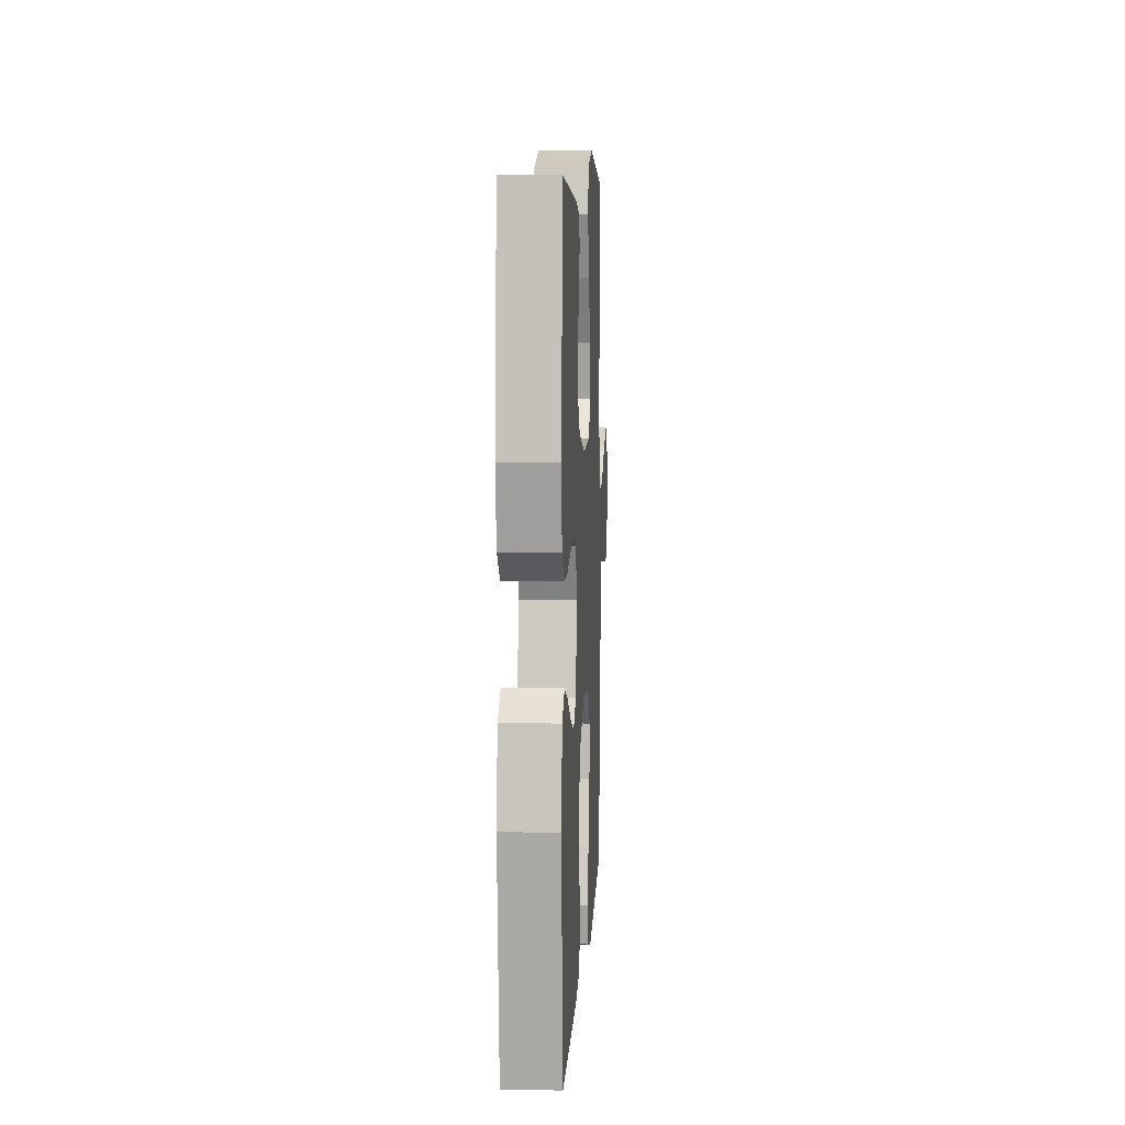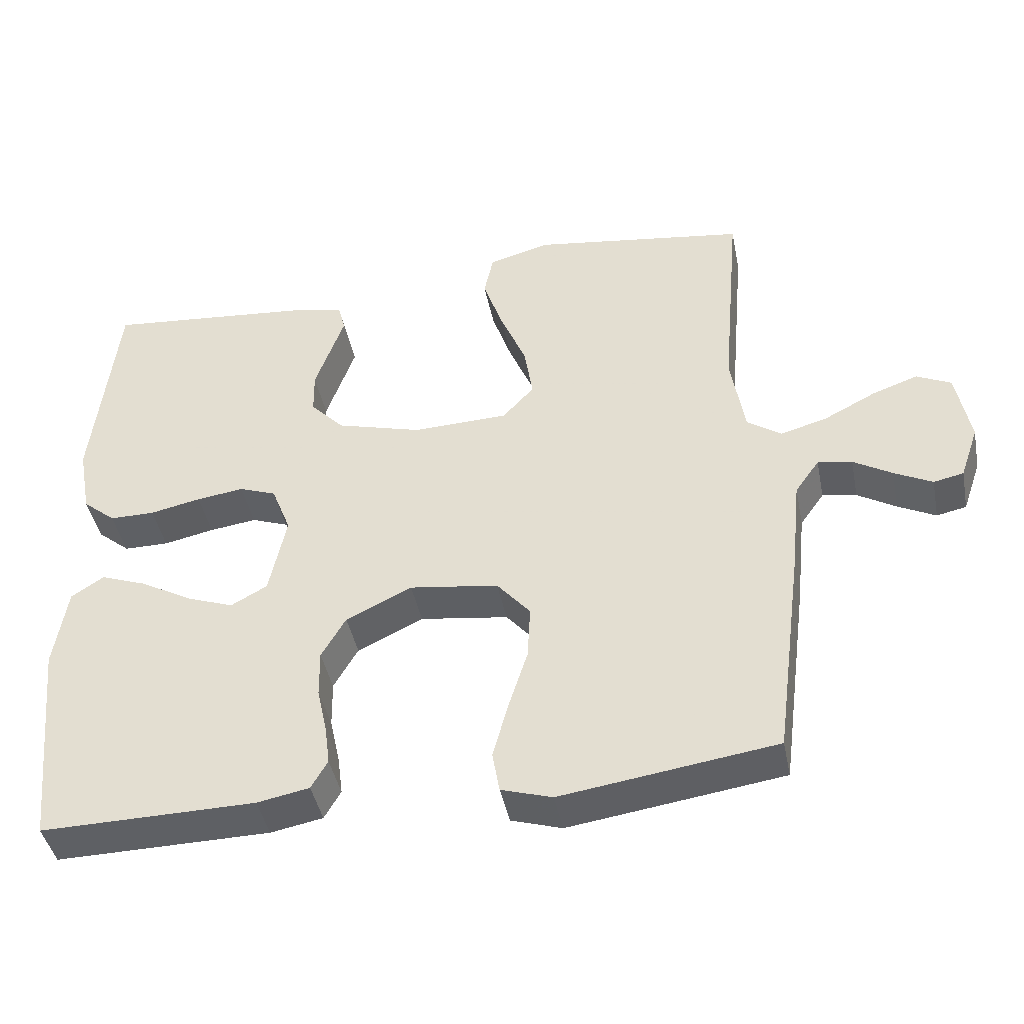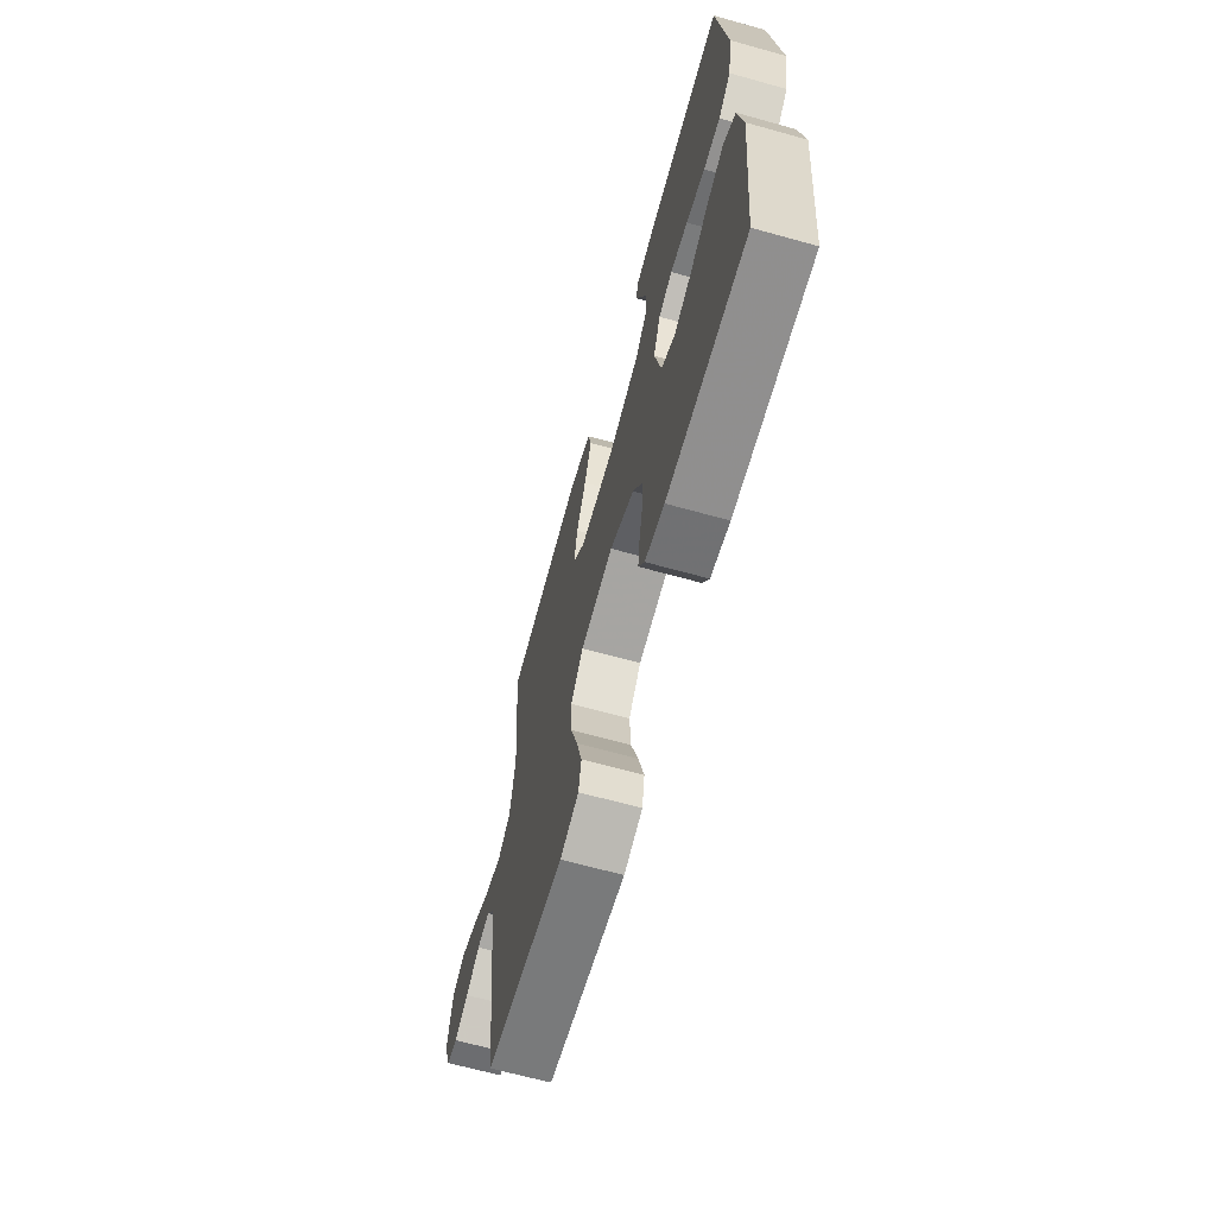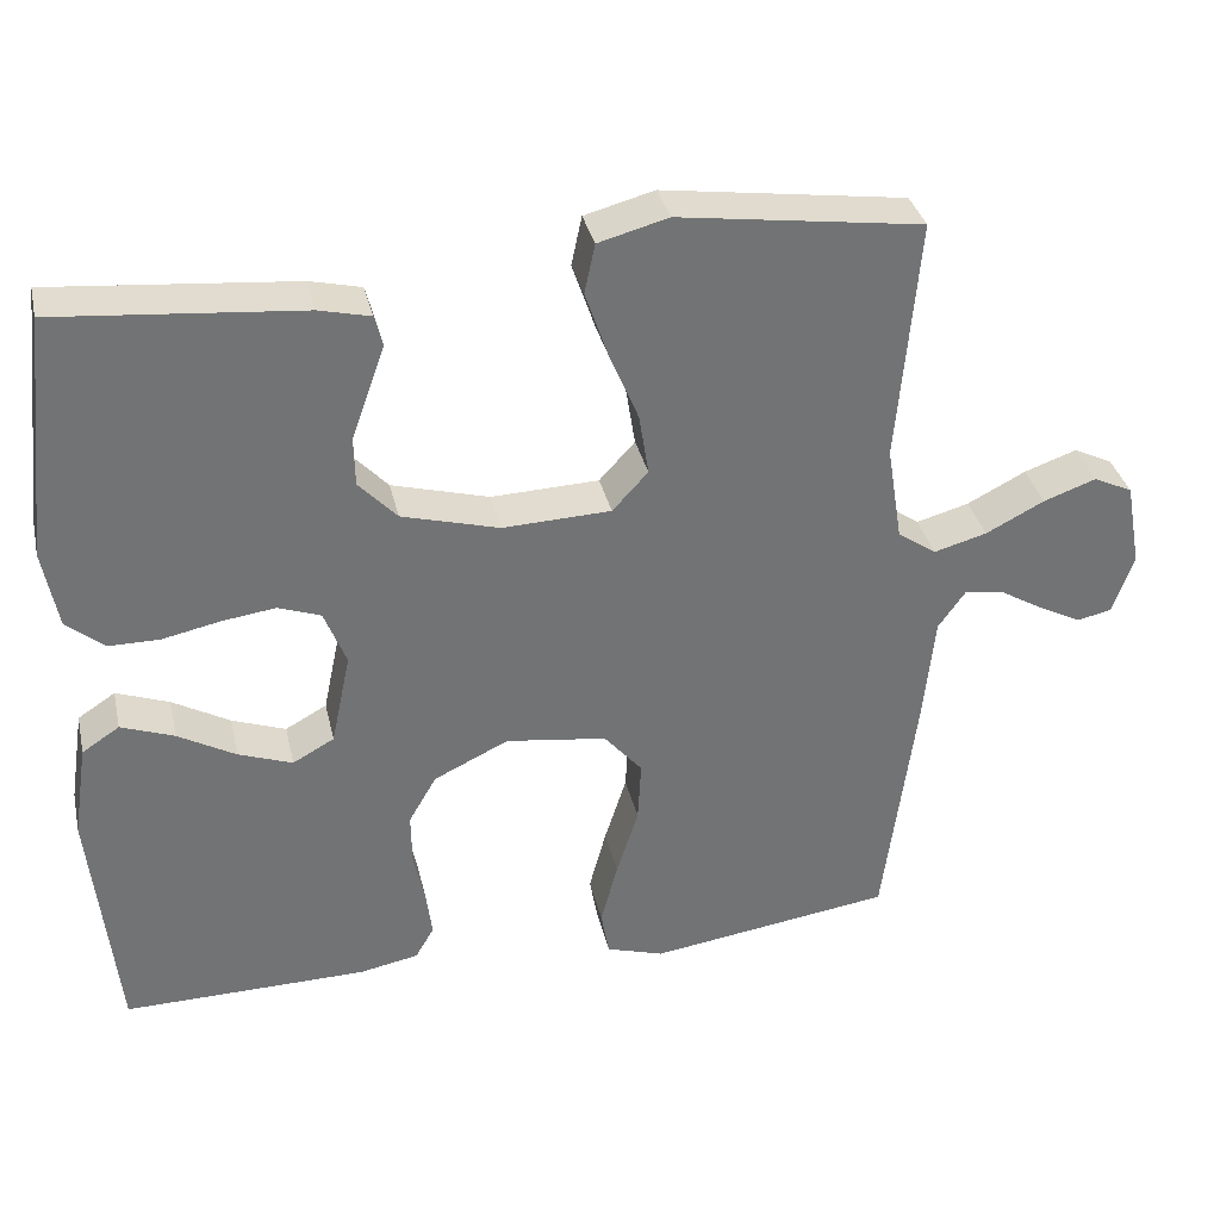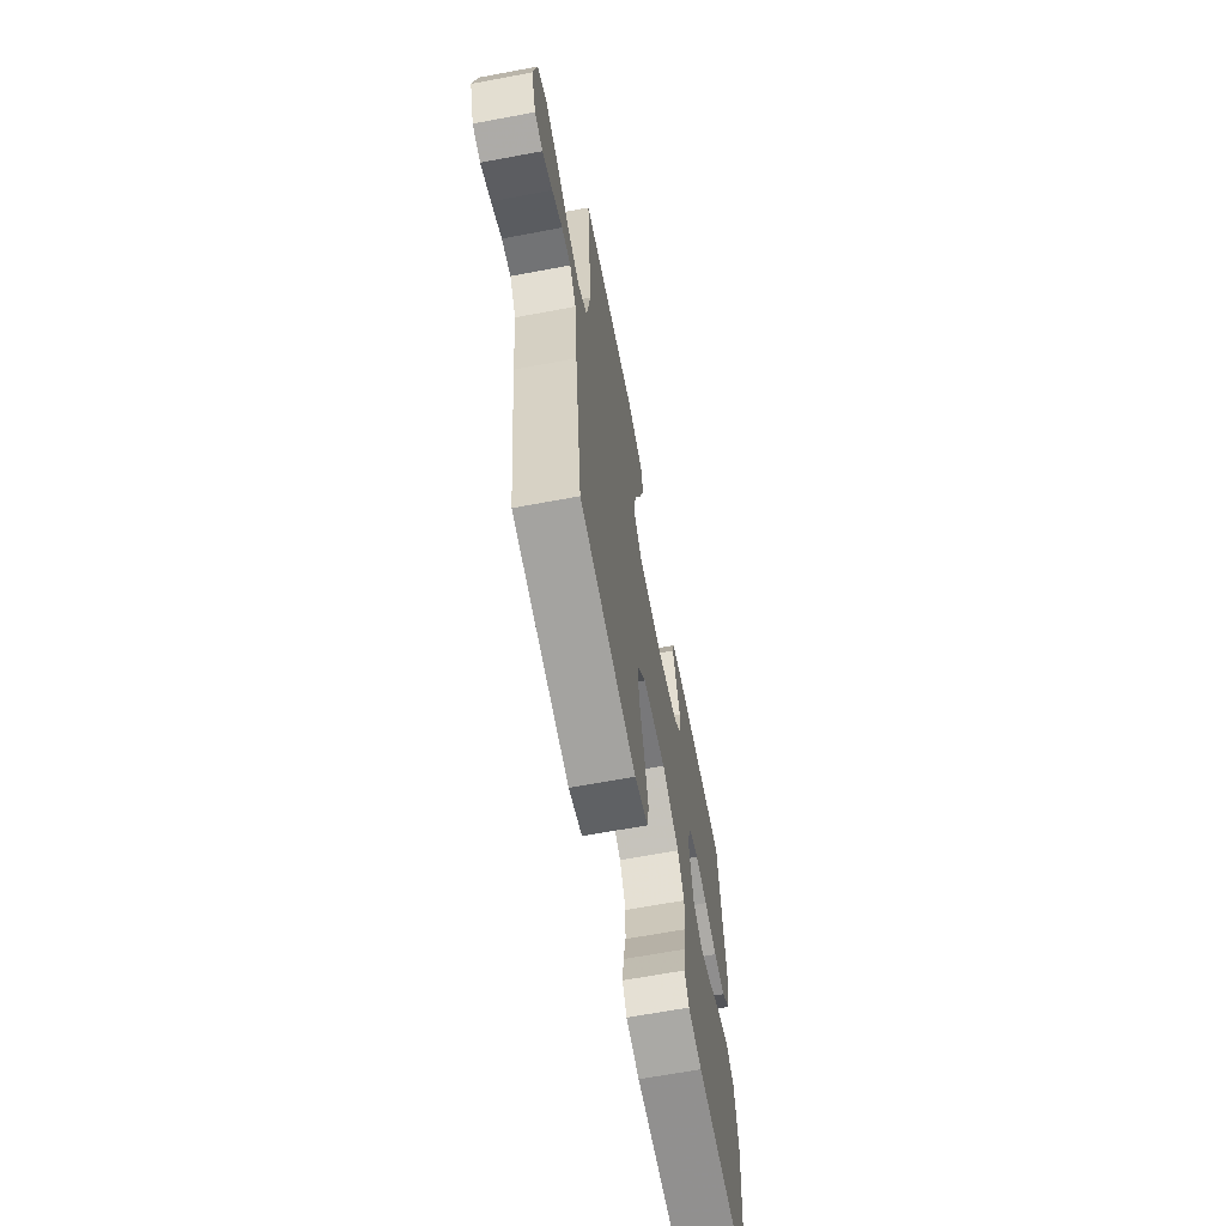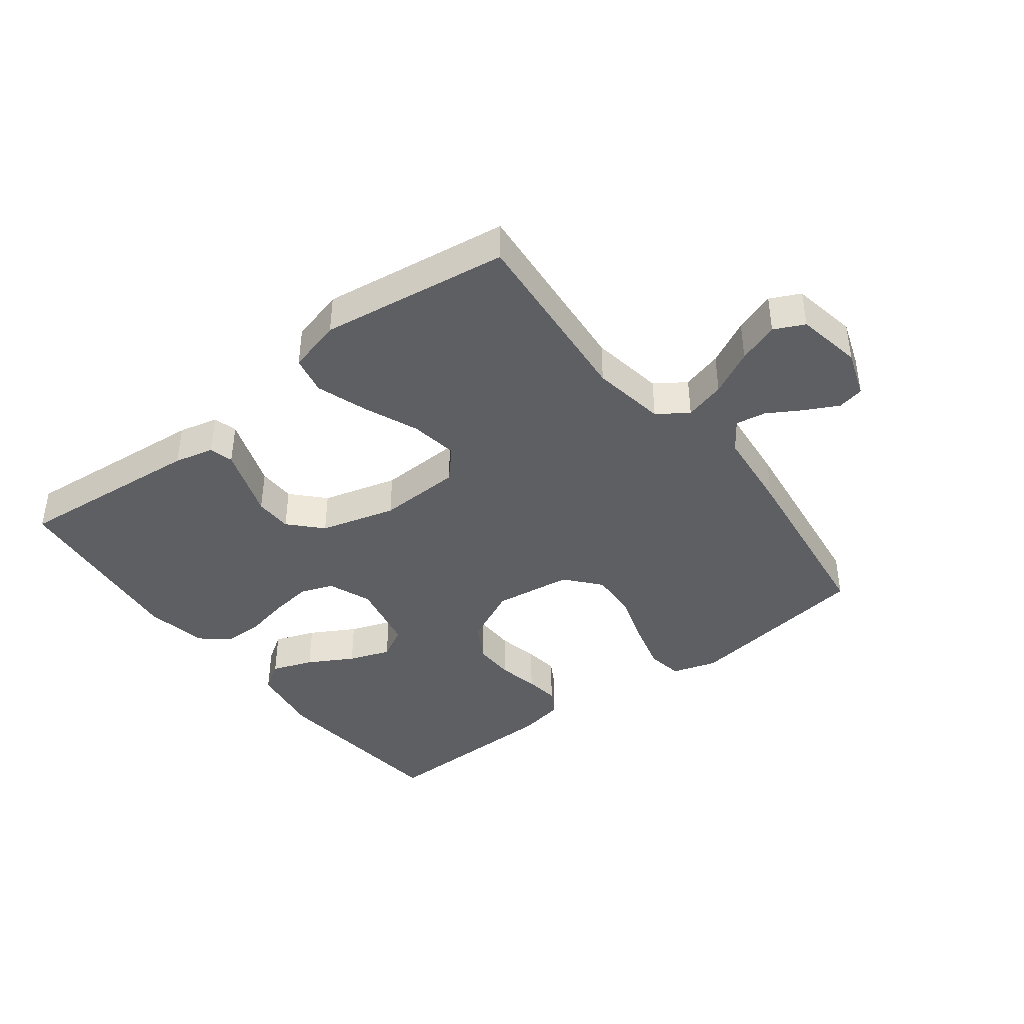
<metadata>
{"format":"obj","ext":"obj","renderer":"f3d","projection":"perspective","resolution":1024,"background":"white","views":[{"elev":8.0,"azim":-86.9,"up":"+Z"},{"elev":-42.8,"azim":11.2,"up":"+Z"},{"elev":-66.1,"azim":-105.6,"up":"+Z"},{"elev":34.6,"azim":-12.7,"up":"+Z"},{"elev":-65.0,"azim":100.7,"up":"+Z"},{"elev":-41.1,"azim":37.5,"up":"+Y"}]}
</metadata>
<code>
v 0.5 0.07 0.5
v 0.474 0.07 0.2
v 0.493 0.07 0.082
v 0.541 0.07 0.049
v 0.606 0.07 0.067
v 0.678 0.07 0.104
v 0.743 0.07 0.127
v 0.791 0.07 0.104
v 0.81 0.07 0
v 0.784 0.07 -0.075
v 0.742 0.07 -0.084
v 0.689 0.07 -0.057
v 0.635 0.07 -0.025
v 0.587 0.07 -0.017
v 0.553 0.07 -0.065
v 0.539 0.07 -0.2
v 0.5 0.07 -0.5
v 0.2 0.07 -0.543
v 0.129 0.07 -0.521
v 0.119 0.07 -0.464
v 0.14 0.07 -0.386
v 0.167 0.07 -0.301
v 0.171 0.07 -0.225
v 0.124 0.07 -0.17
v 0 0.07 -0.153
v -0.092 0.07 -0.197
v -0.126 0.07 -0.256
v -0.125 0.07 -0.322
v -0.111 0.07 -0.387
v -0.104 0.07 -0.442
v -0.127 0.07 -0.482
v -0.2 0.07 -0.496
v -0.5 0.07 -0.5
v -0.531 0.07 -0.2
v -0.513 0.07 -0.084
v -0.467 0.07 -0.054
v -0.402 0.07 -0.078
v -0.331 0.07 -0.118
v -0.265 0.07 -0.142
v -0.214 0.07 -0.114
v -0.19 0.07 0
v -0.217 0.07 0.069
v -0.269 0.07 0.088
v -0.335 0.07 0.079
v -0.406 0.07 0.064
v -0.469 0.07 0.064
v -0.515 0.07 0.102
v -0.533 0.07 0.2
v -0.5 0.07 0.5
v -0.2 0.07 0.473
v -0.137 0.07 0.458
v -0.127 0.07 0.42
v -0.146 0.07 0.366
v -0.168 0.07 0.304
v -0.167 0.07 0.244
v -0.12 0.07 0.194
v 0 0.07 0.161
v 0.133 0.07 0.166
v 0.177 0.07 0.214
v 0.165 0.07 0.29
v 0.129 0.07 0.376
v 0.101 0.07 0.458
v 0.114 0.07 0.519
v 0.2 0.07 0.542
v 0.5 0 0.5
v 0.474 0 0.2
v 0.493 0 0.082
v 0.541 0 0.049
v 0.606 0 0.067
v 0.678 0 0.104
v 0.743 0 0.127
v 0.791 0 0.104
v 0.81 0 0
v 0.784 0 -0.075
v 0.742 0 -0.084
v 0.689 0 -0.057
v 0.635 0 -0.025
v 0.587 0 -0.017
v 0.553 0 -0.065
v 0.539 0 -0.2
v 0.5 0 -0.5
v 0.2 0 -0.543
v 0.129 0 -0.521
v 0.119 0 -0.464
v 0.14 0 -0.386
v 0.167 0 -0.301
v 0.171 0 -0.225
v 0.124 0 -0.17
v 0 0 -0.153
v -0.092 0 -0.197
v -0.126 0 -0.256
v -0.125 0 -0.322
v -0.111 0 -0.387
v -0.104 0 -0.442
v -0.127 0 -0.482
v -0.2 0 -0.496
v -0.5 0 -0.5
v -0.531 0 -0.2
v -0.513 0 -0.084
v -0.467 0 -0.054
v -0.402 0 -0.078
v -0.331 0 -0.118
v -0.265 0 -0.142
v -0.214 0 -0.114
v -0.19 0 0
v -0.217 0 0.069
v -0.269 0 0.088
v -0.335 0 0.079
v -0.406 0 0.064
v -0.469 0 0.064
v -0.515 0 0.102
v -0.533 0 0.2
v -0.5 0 0.5
v -0.2 0 0.473
v -0.137 0 0.458
v -0.127 0 0.42
v -0.146 0 0.366
v -0.168 0 0.304
v -0.167 0 0.244
v -0.12 0 0.194
v 0 0 0.161
v 0.133 0 0.166
v 0.177 0 0.214
v 0.165 0 0.29
v 0.129 0 0.376
v 0.101 0 0.458
v 0.114 0 0.519
v 0.2 0 0.542
f 63 64 1 2
f 60 61 62 63
f 60 63 2 3
f 59 60 3 4
f 58 59 4
f 57 58 4
f 51 52 53 54
f 49 50 51 54
f 49 54 55
f 48 49 55 56
f 44 45 46 47
f 43 44 47 48
f 42 43 48 56
f 35 36 37 38
f 35 38 39
f 34 35 39
f 33 34 39
f 32 33 39 40
f 28 29 30 31
f 27 28 31 32
f 19 20 21 22
f 17 18 19 22
f 15 16 17 22
f 14 15 22 23
f 10 11 12 13
f 8 9 10 13
f 8 13 14
f 5 6 7 8
f 4 5 8 14
f 57 4 14 23
f 41 42 56 57
f 27 32 40 41
f 26 27 41 57
f 25 26 57
f 24 25 57
f 23 24 57
f 66 65 128 127
f 127 126 125 124
f 67 66 127 124
f 68 67 124 123
f 68 123 122
f 68 122 121
f 118 117 116 115
f 118 115 114 113
f 119 118 113
f 120 119 113 112
f 111 110 109 108
f 112 111 108 107
f 120 112 107 106
f 102 101 100 99
f 103 102 99
f 103 99 98
f 103 98 97
f 104 103 97 96
f 95 94 93 92
f 96 95 92 91
f 86 85 84 83
f 86 83 82 81
f 86 81 80 79
f 87 86 79 78
f 77 76 75 74
f 77 74 73 72
f 78 77 72
f 72 71 70 69
f 78 72 69 68
f 87 78 68 121
f 121 120 106 105
f 105 104 96 91
f 121 105 91 90
f 121 90 89
f 121 89 88
f 121 88 87
f 1 65 66 2
f 2 66 67 3
f 3 67 68 4
f 4 68 69 5
f 5 69 70 6
f 6 70 71 7
f 7 71 72 8
f 8 72 73 9
f 9 73 74 10
f 10 74 75 11
f 11 75 76 12
f 12 76 77 13
f 13 77 78 14
f 14 78 79 15
f 15 79 80 16
f 16 80 81 17
f 17 81 82 18
f 18 82 83 19
f 19 83 84 20
f 20 84 85 21
f 21 85 86 22
f 22 86 87 23
f 23 87 88 24
f 24 88 89 25
f 25 89 90 26
f 26 90 91 27
f 27 91 92 28
f 28 92 93 29
f 29 93 94 30
f 30 94 95 31
f 31 95 96 32
f 32 96 97 33
f 33 97 98 34
f 34 98 99 35
f 35 99 100 36
f 36 100 101 37
f 37 101 102 38
f 38 102 103 39
f 39 103 104 40
f 40 104 105 41
f 41 105 106 42
f 42 106 107 43
f 43 107 108 44
f 44 108 109 45
f 45 109 110 46
f 46 110 111 47
f 47 111 112 48
f 48 112 113 49
f 49 113 114 50
f 50 114 115 51
f 51 115 116 52
f 52 116 117 53
f 53 117 118 54
f 54 118 119 55
f 55 119 120 56
f 56 120 121 57
f 57 121 122 58
f 58 122 123 59
f 59 123 124 60
f 60 124 125 61
f 61 125 126 62
f 62 126 127 63
f 63 127 128 64
f 64 128 65 1

</code>
